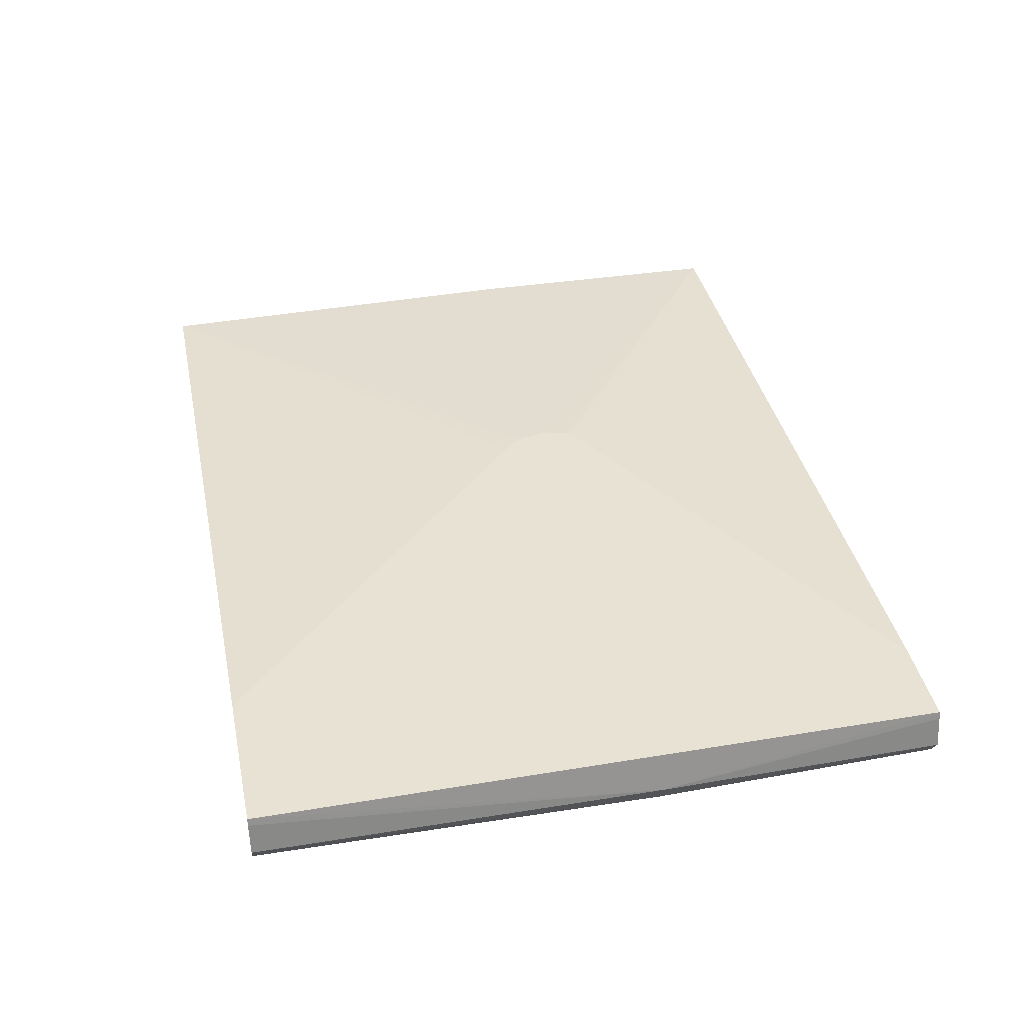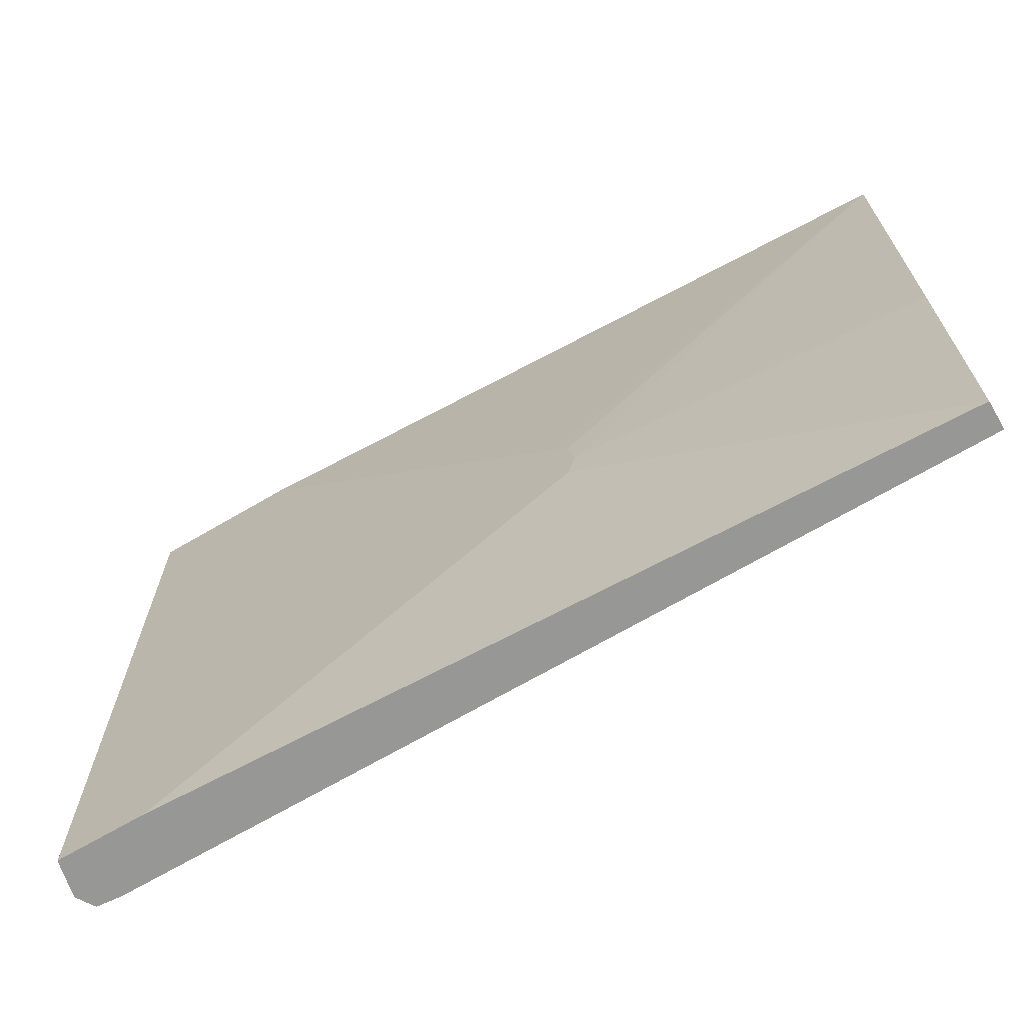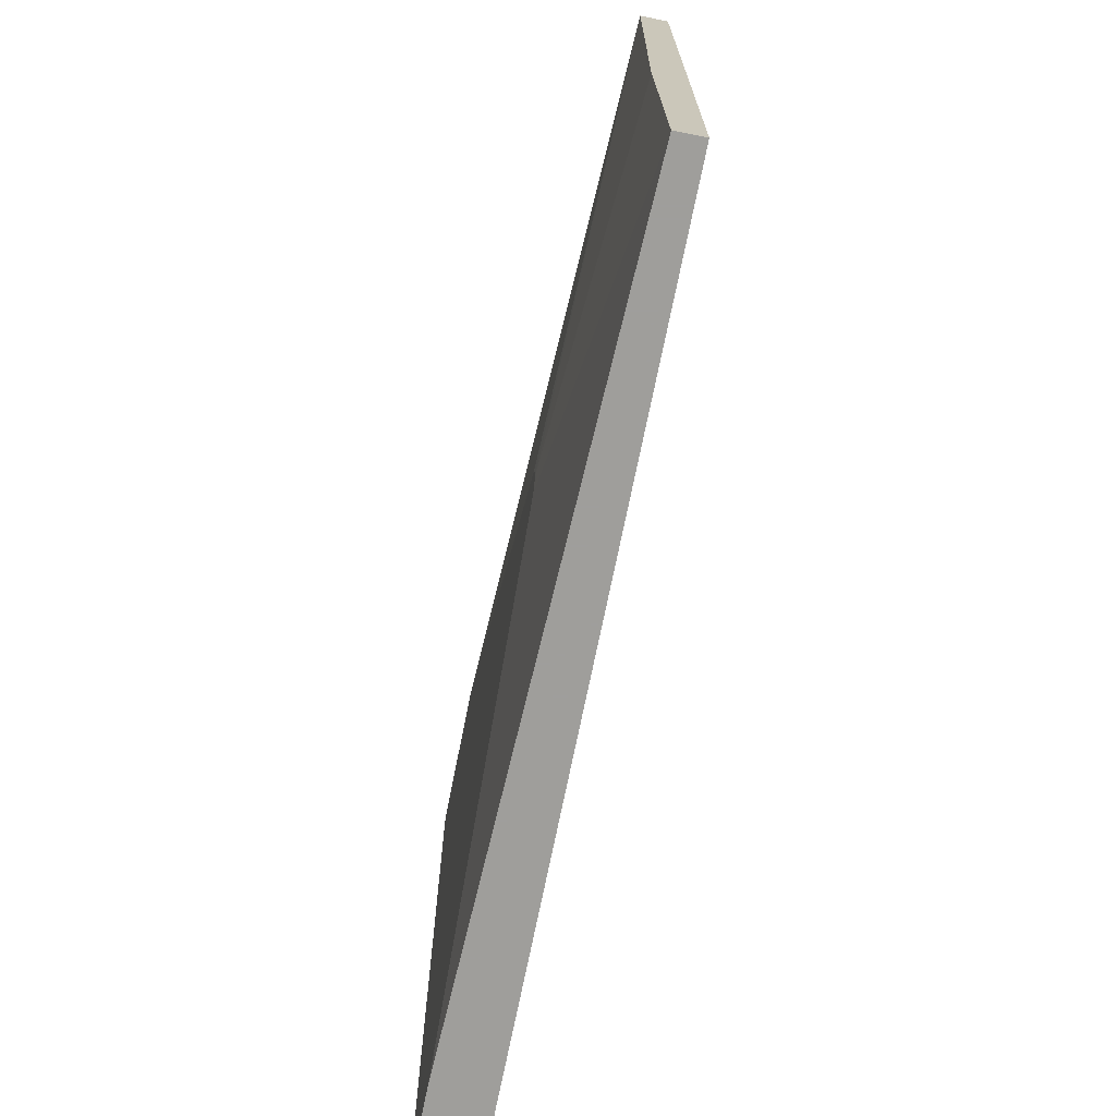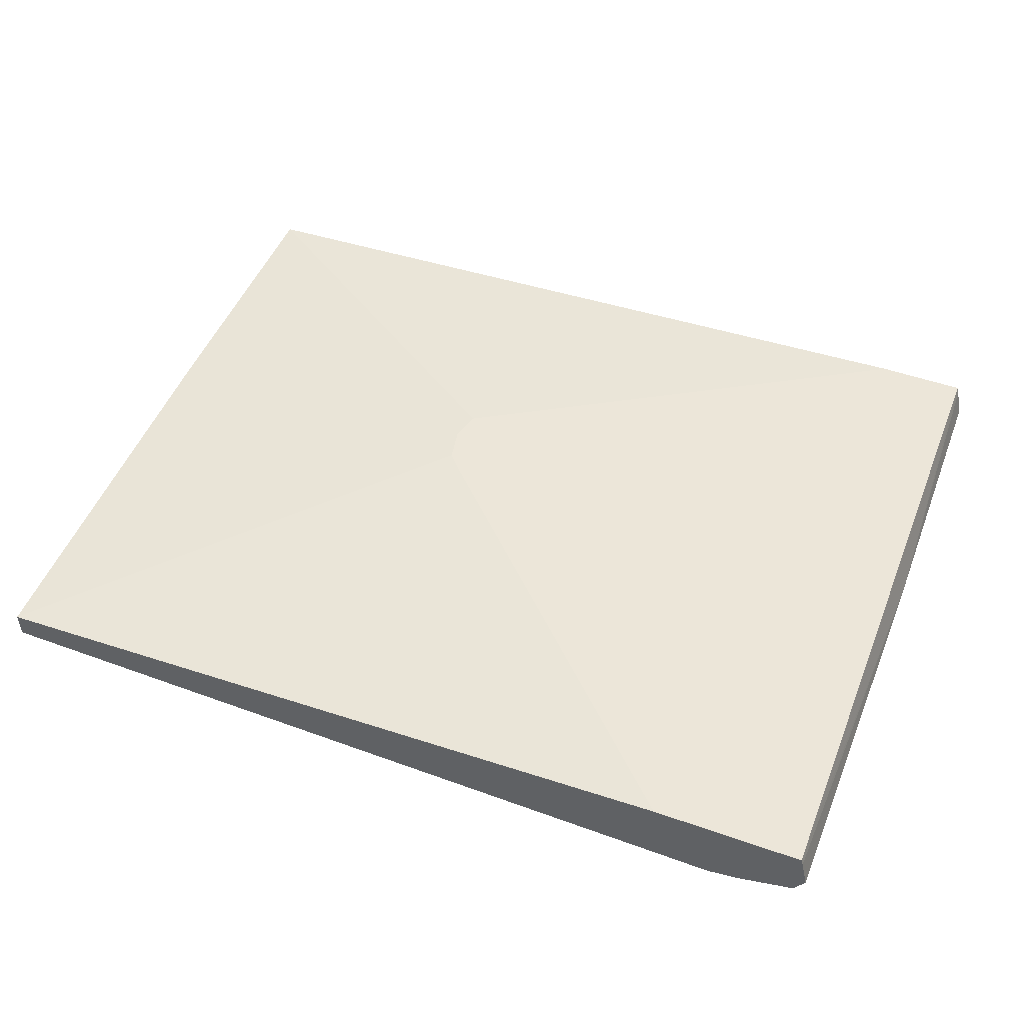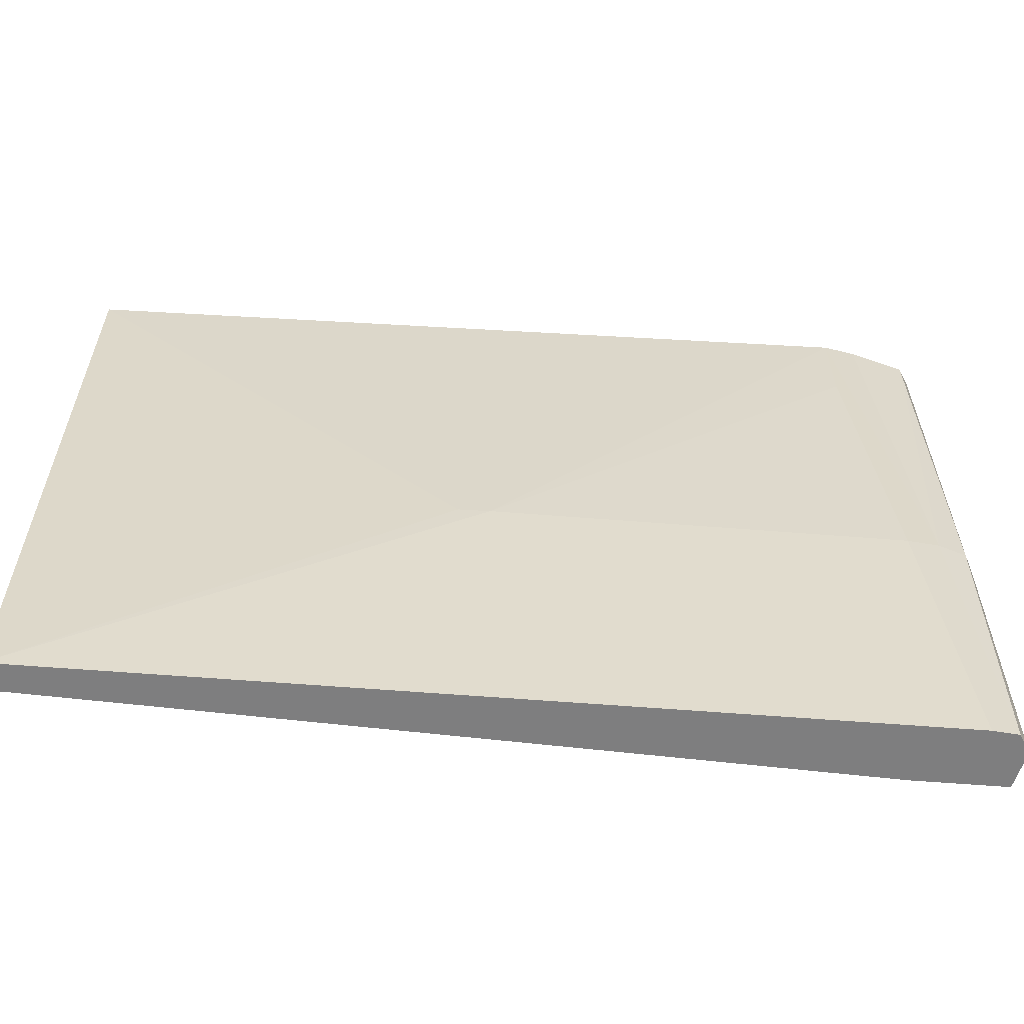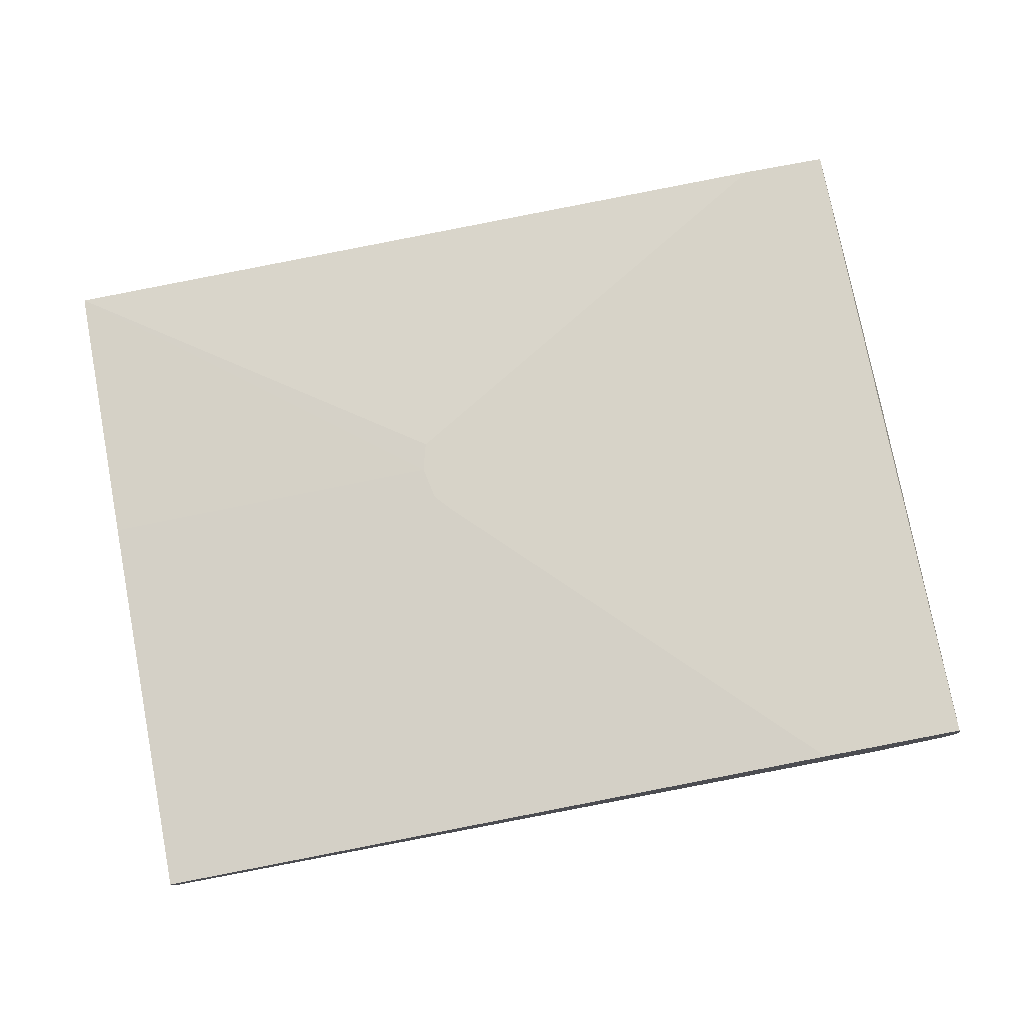
<metadata>
{"format":"obj","ext":"obj","renderer":"f3d","projection":"perspective","resolution":1024,"background":"white","views":[{"elev":39.7,"azim":78.3,"up":"+Y"},{"elev":-68.1,"azim":-149.5,"up":"+Z"},{"elev":-70.8,"azim":-101.3,"up":"+Z"},{"elev":49.4,"azim":21.3,"up":"+Y"},{"elev":-59.5,"azim":-4.7,"up":"+Z"},{"elev":76.9,"azim":-10.8,"up":"+Y"}]}
</metadata>
<code>
v 353.2 103.2 -374.9
v 428 100.9 -328
v 422.9 100.9 -328
v 417.8 101 -328
v 353.2 103.2 -328
v 353.2 107.8 -374.9
v 494 103.2 -374.9
v 483.9 100.9 -328
v 483.9 100.2 -277.2
v 483.9 100.2 -261.7
v 353.2 103.2 -261.7
v 353.2 103.2 -326.6
v 353.2 108.4 -328.3
v 411.8 112.8 -328
v 412.7 112.8 -331.6
v 413.1 112.8 -332.7
v 483.9 112.8 -374.9
v 498.1 103.6 -374.9
v 494 101.4 -328
v 488.9 101 -328
v 488.9 101.1 -261.7
v 353.2 107.8 -261.7
v 353.2 108.4 -328
v 412.9 112.8 -322.4
v 498.5 112.8 -374.9
v 498.6 104.3 -374.9
v 498.5 102.9 -328
v 498.1 103.6 -261.7
v 415.4 112.8 -319.6
v 473.6 112.8 -261.7
v 498.5 112.8 -261.7
v 500.4 106.5 -328
v 498.9 111.6 -374.9
v 499.9 106.5 -374.9
v 499.9 106.5 -261.7
v 498.9 111.6 -261.7
v 499.7 107.7 -374.9
f 1 2 3
f 1 3 4
f 1 4 5
f 1 5 12
f 1 12 11
f 1 11 22
f 1 22 23
f 1 23 13
f 1 13 6
f 1 6 17
f 1 17 25
f 1 25 33
f 1 33 37
f 1 37 34
f 1 34 26
f 1 26 18
f 1 18 7
f 1 7 8
f 1 8 2
f 2 8 9
f 2 9 3
f 3 9 10
f 3 10 4
f 4 10 11
f 4 11 12
f 4 12 5
f 6 13 14
f 6 14 15
f 6 15 16
f 6 16 17
f 7 18 19
f 7 19 20
f 7 20 8
f 8 20 9
f 9 20 19
f 9 19 10
f 10 19 21
f 10 21 28
f 10 28 35
f 10 35 36
f 10 36 31
f 10 31 30
f 10 30 22
f 10 22 11
f 13 23 14
f 14 24 29
f 14 29 30
f 14 30 31
f 14 31 25
f 14 25 17
f 14 17 16
f 14 16 15
f 14 23 22
f 14 22 24
f 18 26 27
f 18 27 19
f 19 27 28
f 19 28 21
f 22 29 24
f 22 30 29
f 25 31 32
f 25 32 33
f 26 34 27
f 27 34 32
f 27 32 35
f 27 35 28
f 31 36 32
f 32 36 35
f 32 34 37
f 32 37 33

</code>
